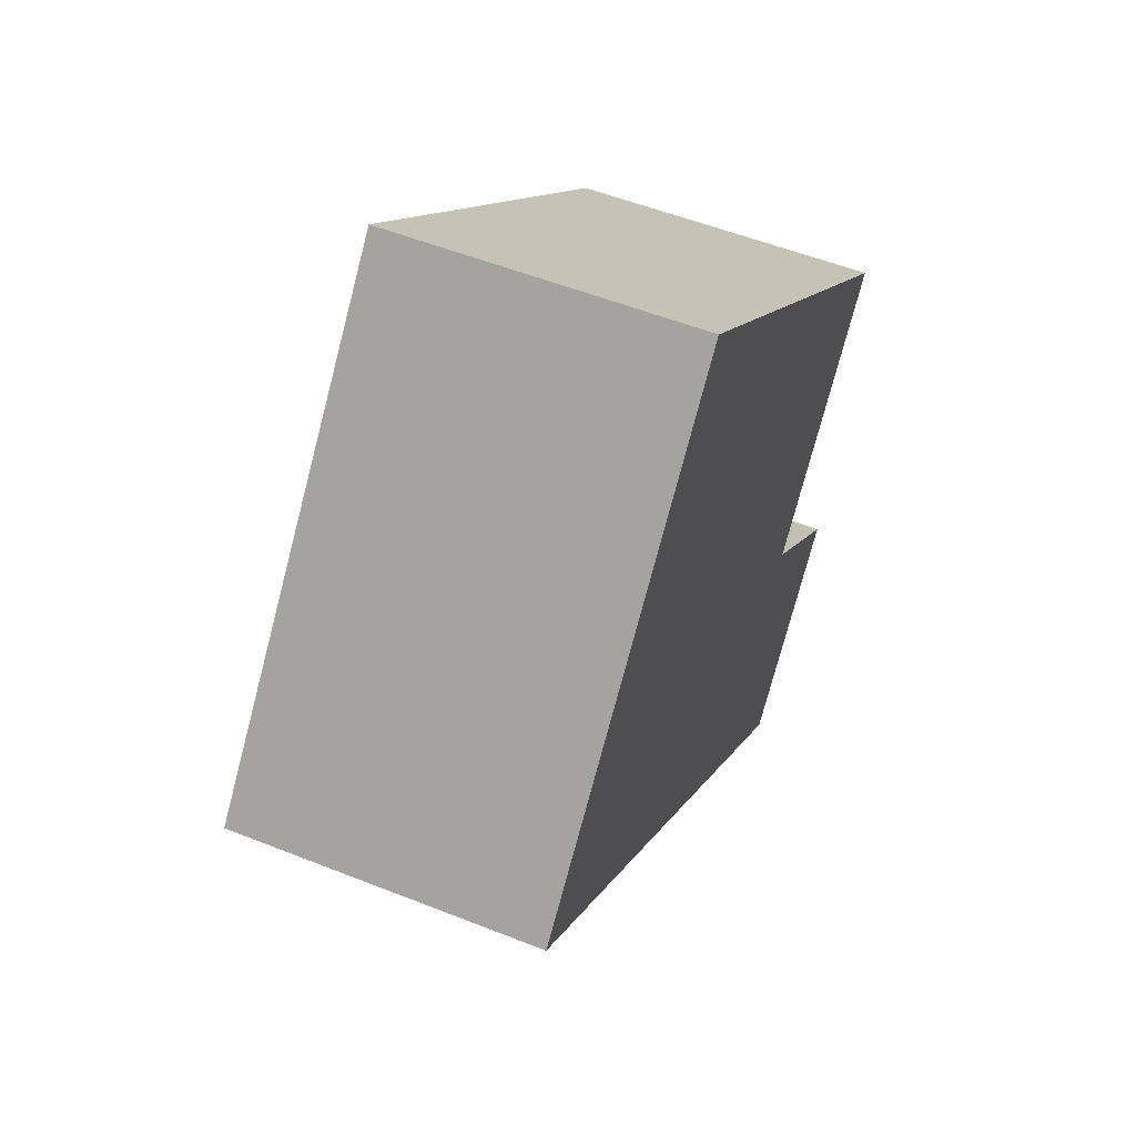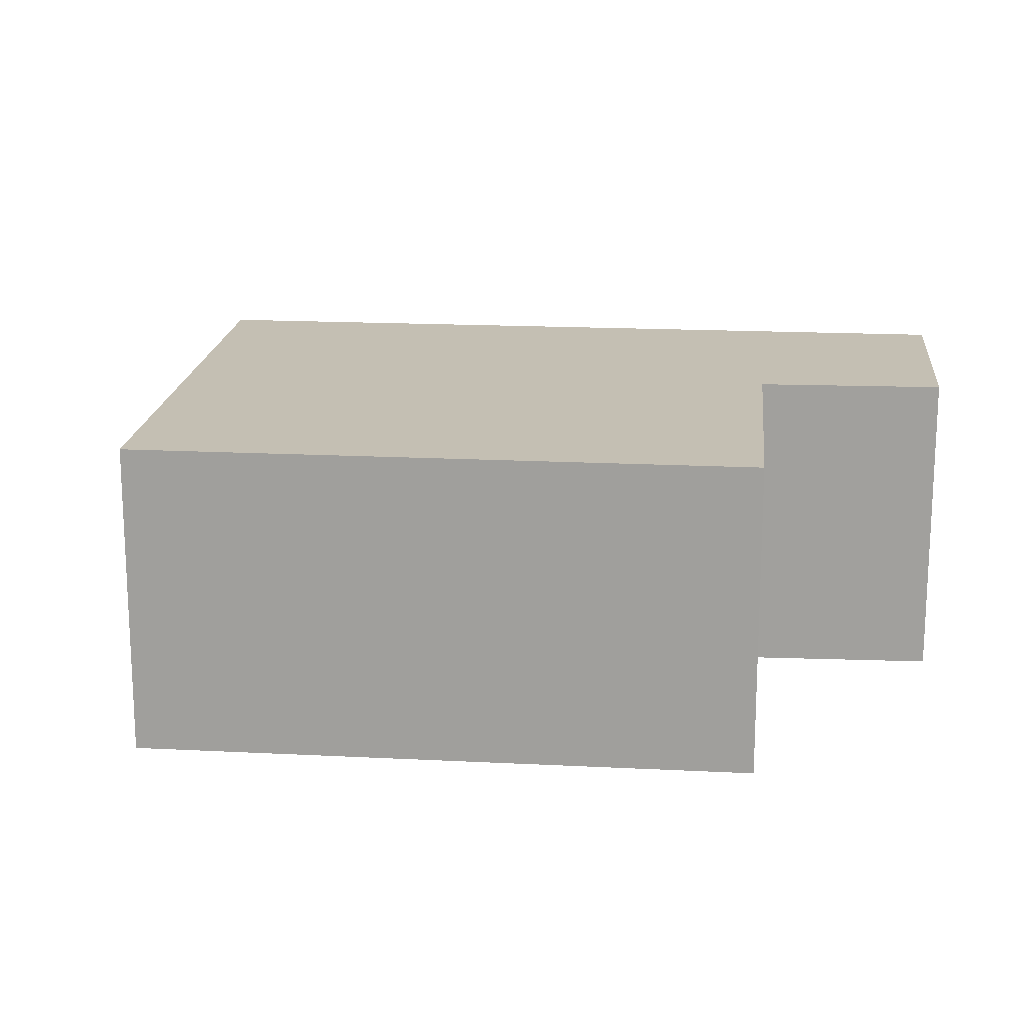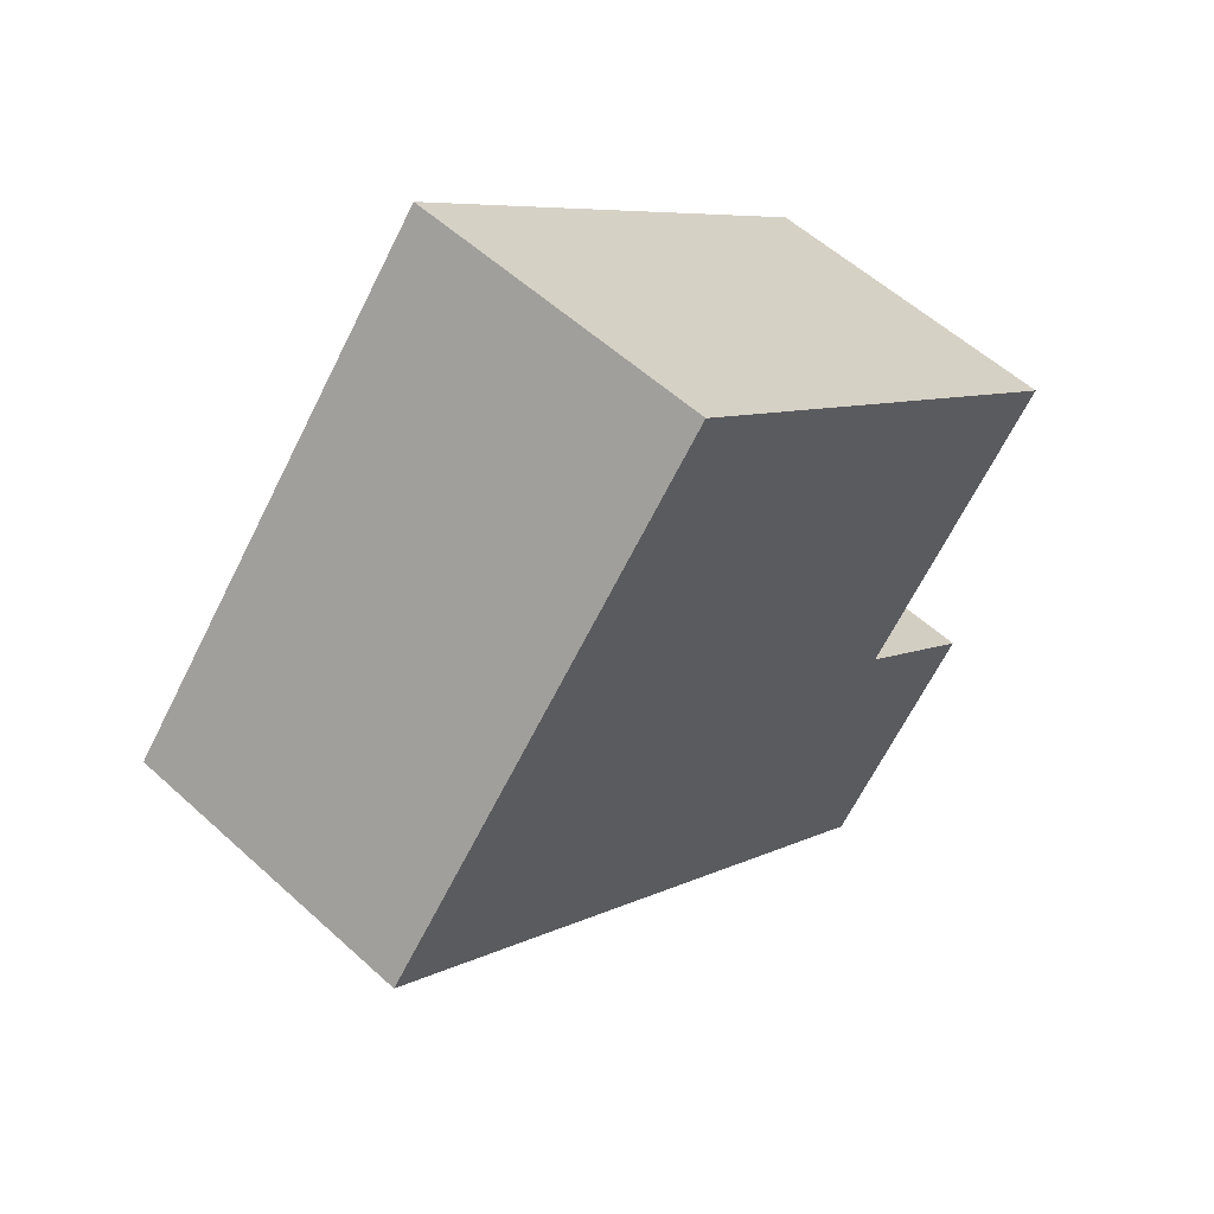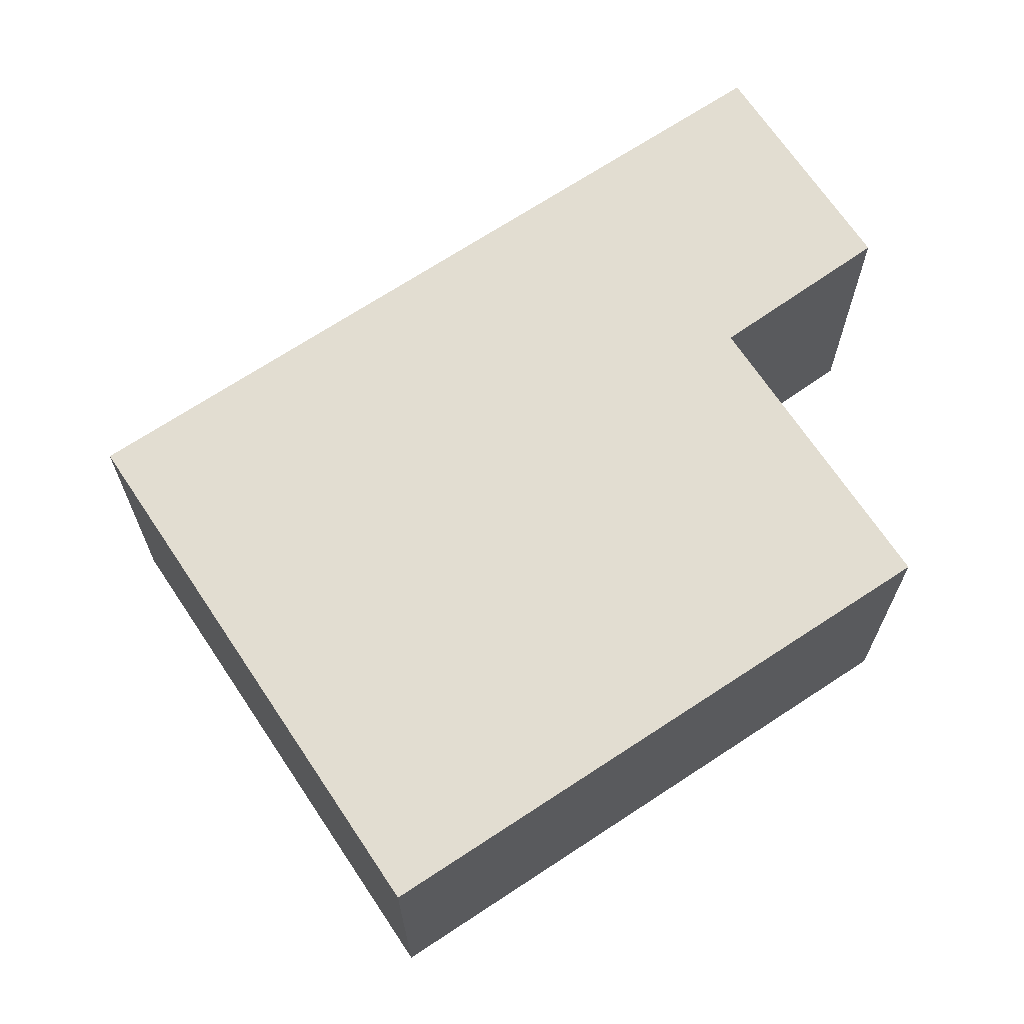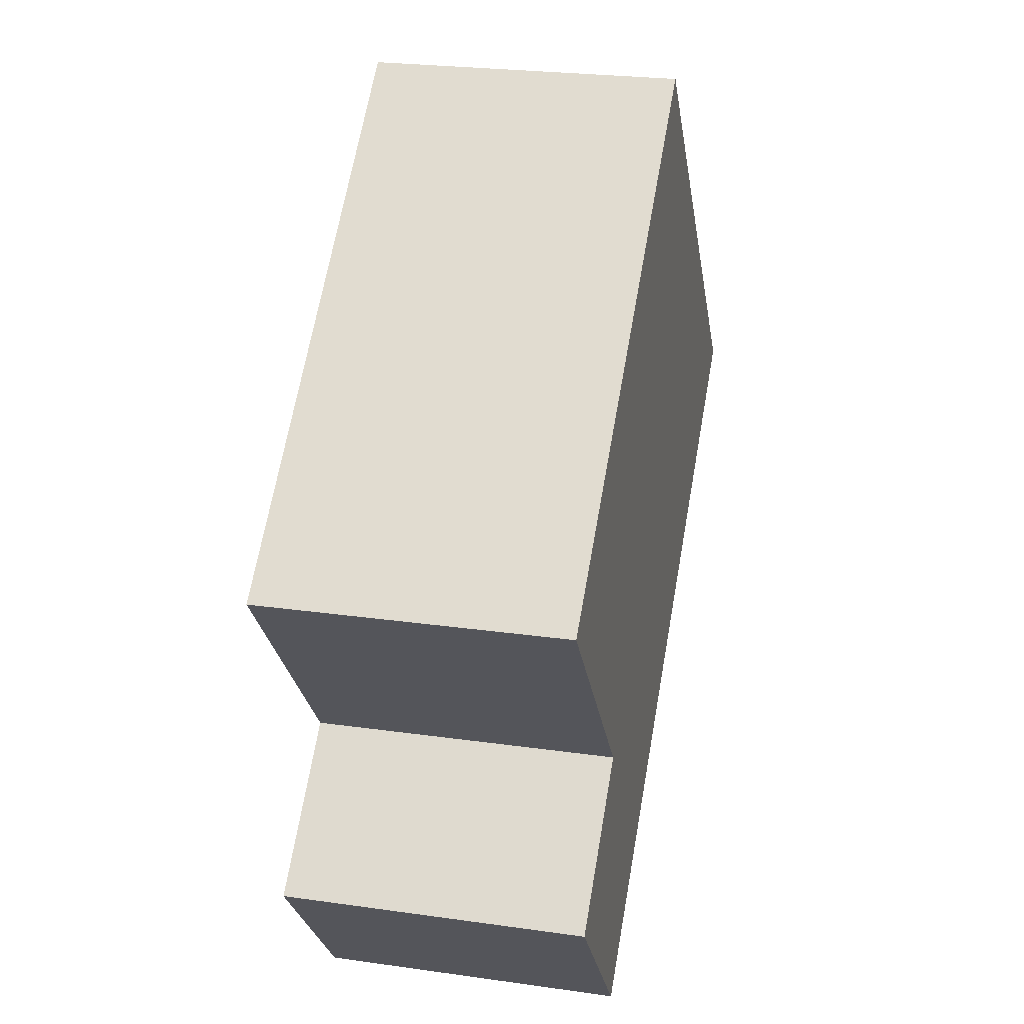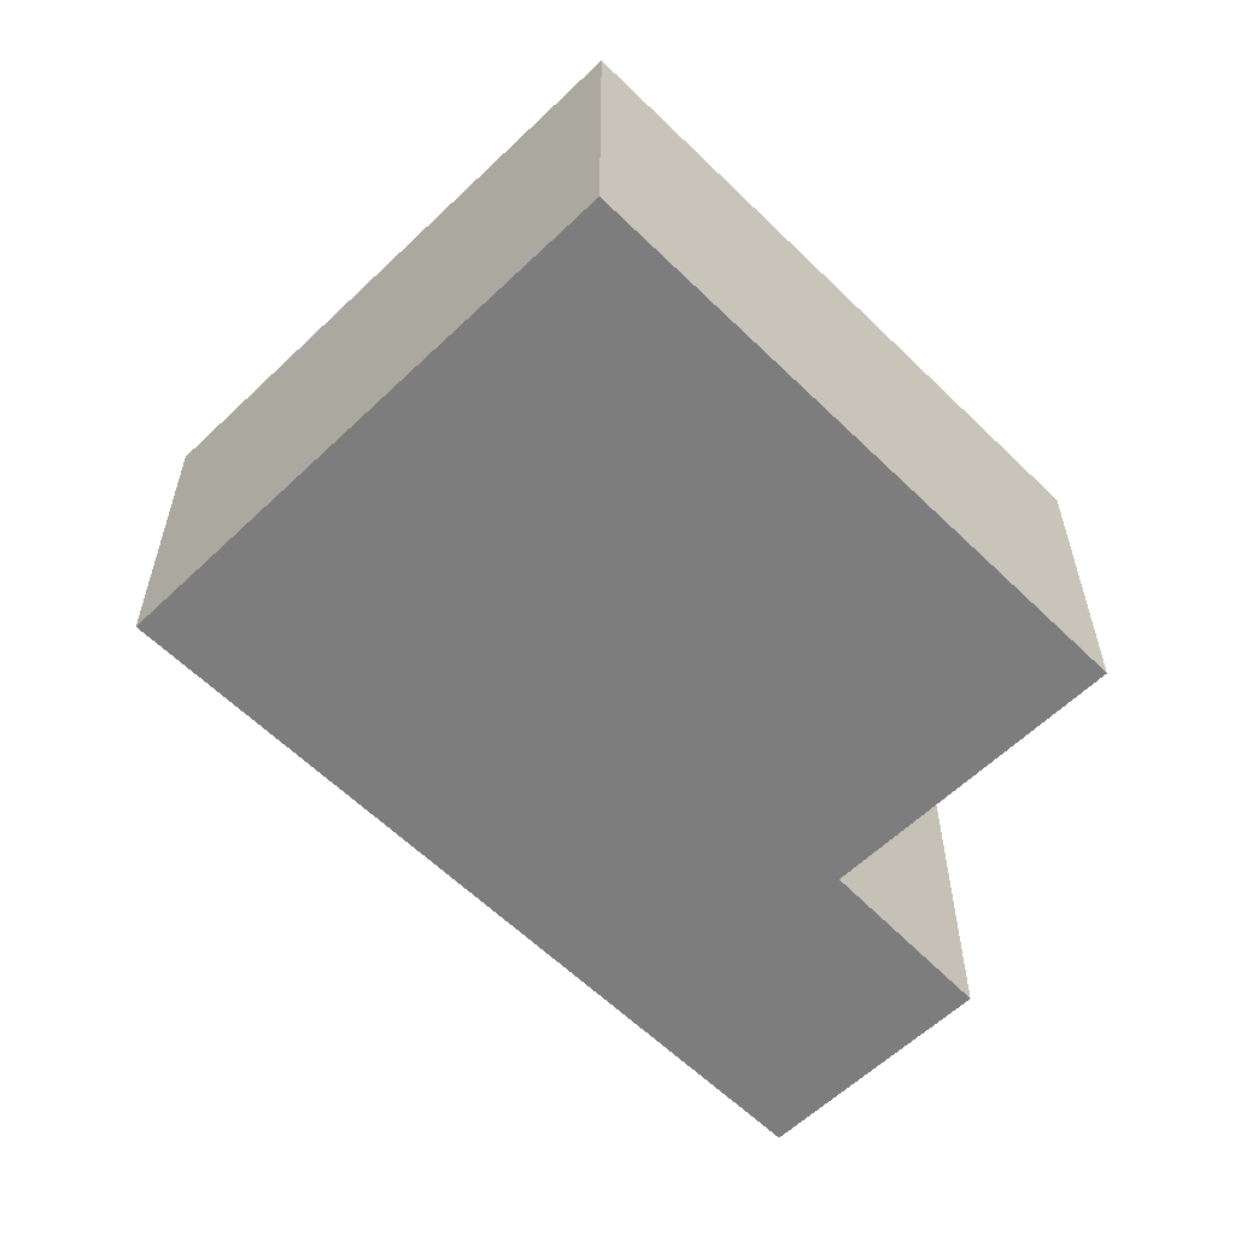
<metadata>
{"format":"obj","ext":"obj","renderer":"f3d","projection":"perspective","resolution":1024,"background":"white","views":[{"elev":53.7,"azim":-67.0,"up":"+Z"},{"elev":17.8,"azim":45.7,"up":"+Y"},{"elev":56.0,"azim":-46.3,"up":"+Z"},{"elev":68.4,"azim":6.5,"up":"+Y"},{"elev":24.7,"azim":103.1,"up":"+Z"},{"elev":-59.1,"azim":-5.2,"up":"+Y"}]}
</metadata>
<code>
v  0 3.342 2.046e-16
v  8.247 3.342 -3.576
v  6.576 3.342 -5.551
v  6.757 3.342 -2.243
v  8.903 3.342 0.308
v  3.841 3.342 4.55
v  8.247 2.19e-16 -3.576
v  6.576 3.399e-16 -5.551
v  8.903 -1.886e-17 0.308
v  6.757 1.373e-16 -2.243
v  0 0 0
v  3.841 -2.786e-16 4.55
g defaultobject
f 1 2 3
f 2 1 4
f 4 1 5
f 5 1 6
f 7 3 2
f 3 7 8
f 9 4 5
f 4 9 10
f 8 1 3
f 1 8 11
f 11 6 1
f 6 11 12
f 12 5 6
f 5 12 9
f 10 2 4
f 2 10 7
f 7 11 8
f 11 7 10
f 11 10 9
f 11 9 12

</code>
